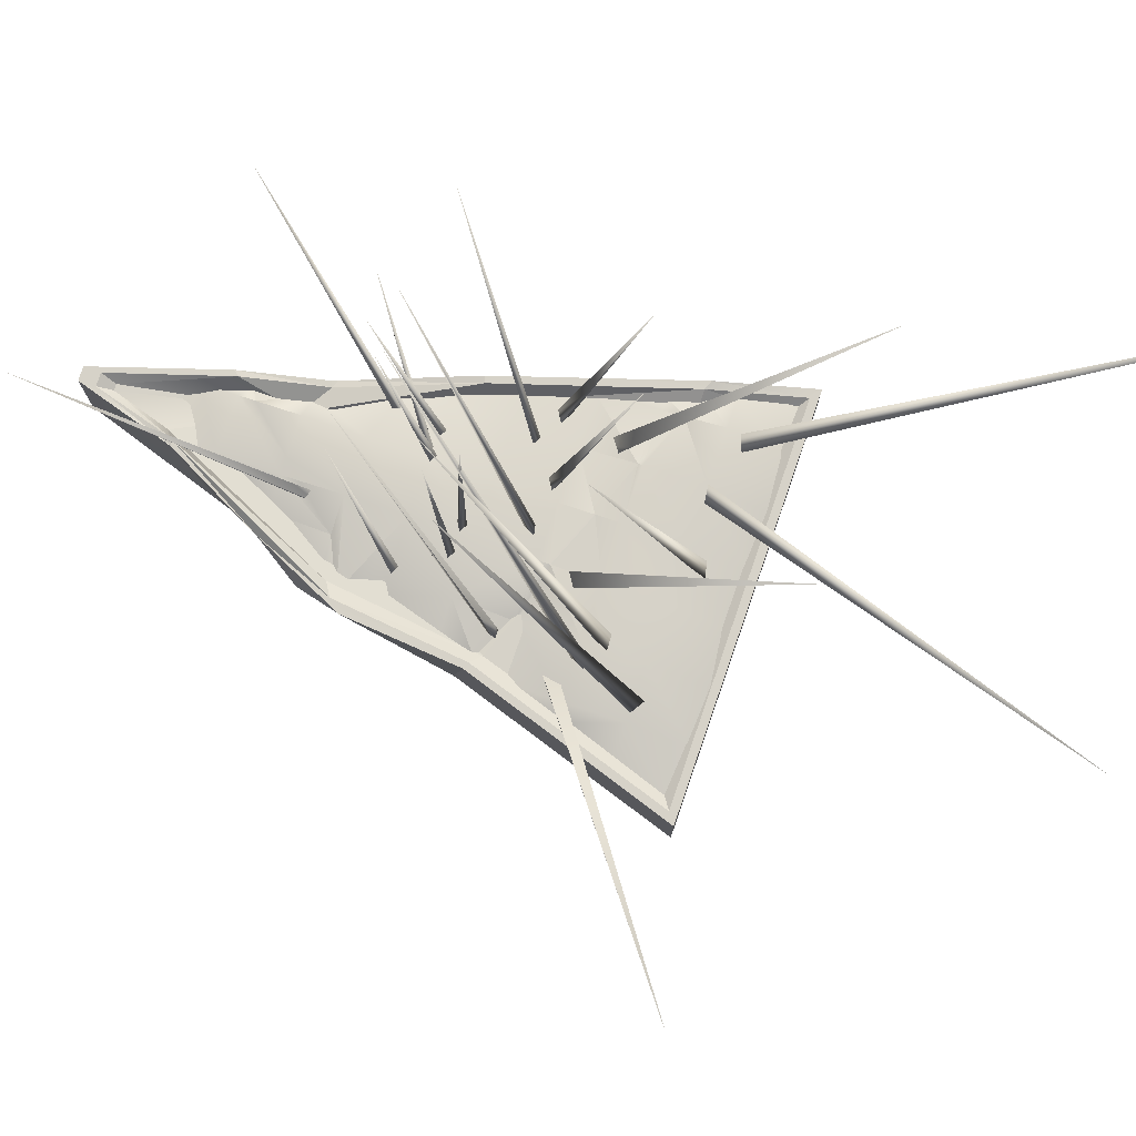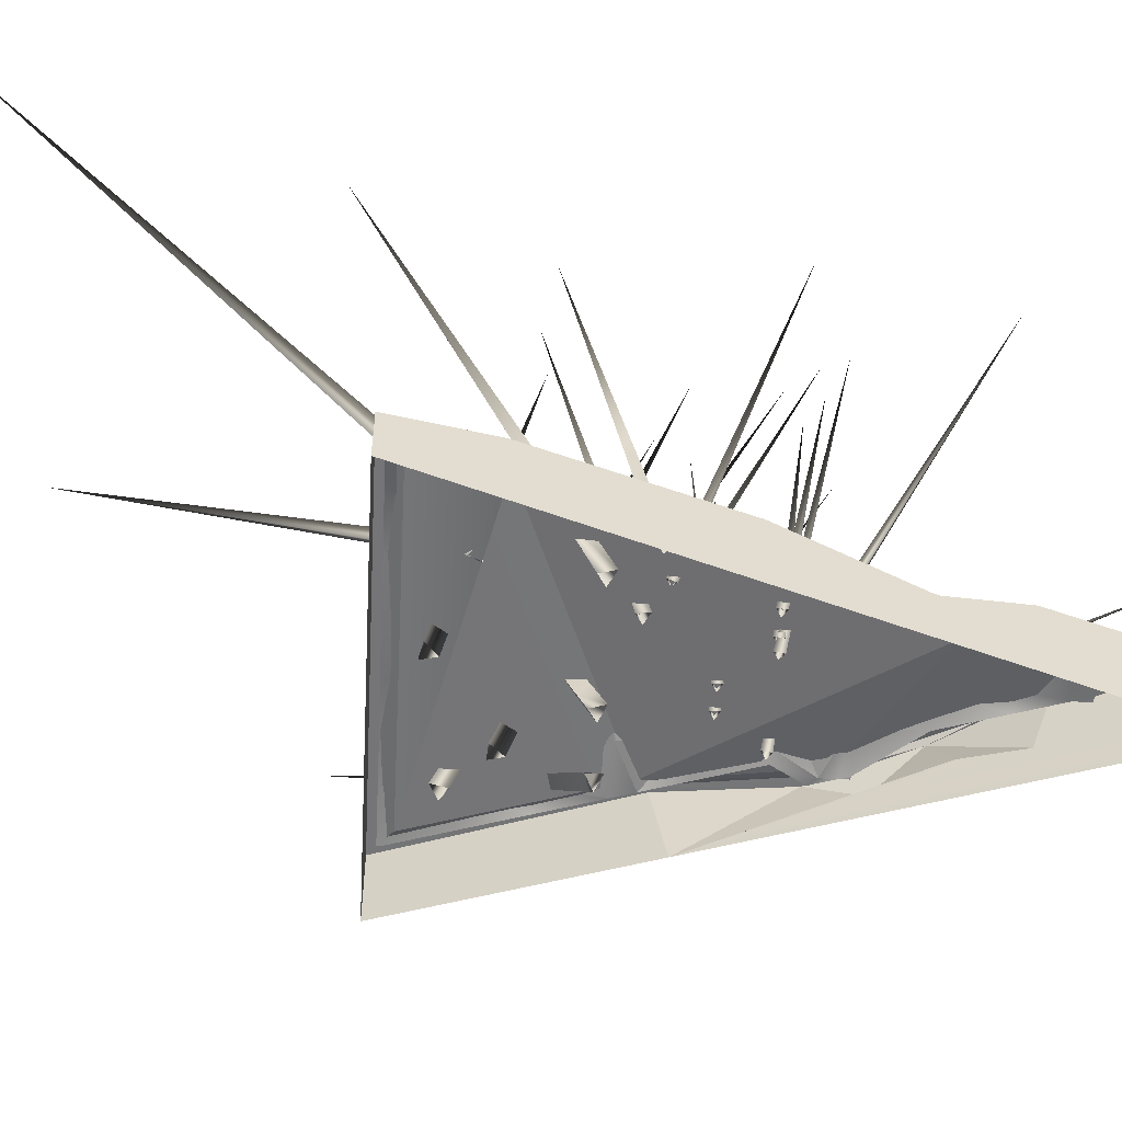
<metadata>
{"format":"obj","ext":"obj","renderer":"f3d","projection":"perspective","resolution":1024,"background":"white","views":[{"elev":78.3,"azim":109.0,"up":"+Z"},{"elev":-56.6,"azim":-93.0,"up":"+Z"}]}
</metadata>
<code>
g Hydra_Spikes_Radiator_destroyed
v 0.004996 -4.134 0.2972
v -0.7358 -2.871 -0.0525
v 1.043 -1.892 0.2465
v -0.2166 -4.863 0.3134
v -0.7358 -2.871 -0.0525
v 0.004996 -4.134 0.2972
v -0.2959 -4.863 0.3134
v -0.7358 -2.871 -0.0525
v 0.2325 -3.98 0.5945
v -0.1735 -5.045 0.4264
v 0.1404 -4.026 0.5989
v 0.2325 -3.98 0.5945
v -0.1688 -5.255 0.4264
v -0.3436 -5.255 0.4264
v -0.339 -5.045 0.4264
v -0.8612 -3.656 0.3939
v -0.8021 -3.593 0.3957
v -2.502 1.416 0.291
v -2.748 2.51 0.00788
v -2.385 1.372 0.2908
v -2.502 1.416 0.291
v -2.889 2.611 0.00788
v 2.377 2.611 0.2667
v 2.236 2.51 0.2667
v 1.49 -0.1286 0.3223
v 1.405 -0.09572 0.3218
v 1.364 -1.621 0.3516
v 1.226 -1.775 0.3563
v 0.8287 -2.785 0.381
v 0.1404 -4.026 0.5989
v -0.2166 -4.863 0.3134
v 0.004996 -4.134 0.2972
v 0.1404 -4.026 0.5989
v -0.1735 -5.045 0.4264
v -2.385 1.372 0.2908
v -2.514 2.338 -0.1051
v -2.216 1.37 0.1752
v -2.385 1.372 0.2908
v -2.748 2.51 0.00788
v 0.07965 -2.023 0.3621
v 1.122 -1.755 0.1786
v 0.5302 -2.023 0.237
v 0.07964 -1.267 0.3963
v 1.122 -1.755 0.1786
v -0.6213 -2.023 0.3373
v -0.6213 -2.779 0.3486
v -1.004 -2.779 -0.1914
v -1.242 -2.023 0.03444
v -1.322 -1.767 0.1069
v -0.1277 -2.779 0.2894
v -0.6213 -3.327 0.3044
v -0.6213 -3.534 0.2877
v 0.07965 -2.556 0.2933
v 0.07965 -2.779 0.2646
v -0.6213 -1.267 0.3621
v -1.322 -1.267 0.1786
v -1.48 -1.267 0.1786
v -1.322 -0.5119 0.3003
v -1.717 -0.5119 0.1786
v -0.6213 -0.5119 0.3292
v -1.322 0.2437 0.1786
v -1.955 0.2437 0.1786
v -1.322 0.9453 0.3266
v -0.6213 0.2437 0.295
v -0.6213 0.6807 0.3198
v 0.07966 -0.5119 0.3823
v 0.7806 -0.5119 0.3823
v 0.07965 0.2437 0.3544
v 0.07964 0.4001 0.3426
v 0.7806 -1.267 0.1787
v 1.122 -1.755 0.1786
v 0.9832 -1.267 0.1787
v 1.122 -1.755 0.1786
v 1.217 -1.651 0.1786
v 1.122 -1.946 0.1786
v 1.226 -0.5119 0.1786
v 1.387 -0.01081 0.1786
v 0.7806 0.2173 0.1857
v 0.6894 0.2437 0.2015
v 0.7806 0.2436 0.1786
v 0.07964 0.4001 0.3426
v -0.6213 0.6807 0.3198
v -1.322 0.9453 0.3266
v -0.6213 0.9992 0.3379
v 1.387 -0.01081 0.1786
v 0.7806 0.2173 0.1857
v 0.07964 0.4001 0.3426
v 0.6894 0.2437 0.2015
v 1.387 -0.01081 0.1786
v 1.469 0.2436 0.1786
v 1.482 0.9992 0.3211
v 1.482 0.2841 0.1786
v 1.711 0.9992 0.1787
v 0.7806 0.9992 0.3839
v 0.07964 0.4001 0.3426
v 1.482 1.755 0.3174
v 1.954 1.755 0.1786
v 2.183 2.51 0.1786
v 2.183 2.467 0.1786
v 1.482 2.51 0.1786
v 0.7806 1.755 0.3839
v 0.7806 2.51 0.1786
v 0.07963 0.9992 0.2975
v 0.07966 1.755 0.3839
v 0.07961 2.51 0.04439
v -0.6213 1.755 0.3394
v -0.6213 2.51 0.01188
v -0.6213 0.6807 0.3198
v -1.322 1.755 0.3839
v -1.322 2.51 0.02581
v -1.322 0.9992 0.3379
v -2.023 1.256 0.2484
v -2.023 1.755 0.3839
v -2.023 1.256 0.2484
v -2.023 2.51 -0.08017
v -2.431 1.755 0.1786
v -2.668 2.51 -0.08017
v -2.322 1.408 0.1786
v -0.6213 0.6807 0.3198
v 0.07964 0.4001 0.3426
v -2.193 0.9992 0.1786
v -2.023 0.9992 0.1786
v -2.023 0.4602 0.1786
v -1.322 0.9453 0.3266
v -2.023 1.256 0.2484
v -2.322 1.408 0.1786
v -1.322 0.9453 0.3266
v -1.441 0.9992 0.311
v -2.023 1.256 0.2484
v -1.441 0.9992 0.311
v -0.6213 0.6807 0.3198
v -1.322 0.9453 0.3266
v -0.7999 -3.427 0.1787
v -0.6213 -3.327 0.3044
v -0.7999 -3.427 0.1787
v -0.7662 -3.534 0.1787
v -0.6213 -3.995 0.1787
v 0.07965 -3.534 0.3246
v 0.07965 -4.081 0.1786
v 0.2552 -3.534 0.1786
v 0.4979 -2.779 0.1786
v 0.5302 -2.023 0.237
v 0.01255 -4.29 0.1786
v 0.07965 -4.29 0.1786
v -0.5284 -4.29 0.1787
v -0.2301 -5.045 0.3383
v -0.2907 -5.045 0.3383
v 0.5302 -2.023 0.237
v 1.082 -2.071 0.1786
v 0.07965 -2.556 0.2933
v 0.5302 -2.023 0.237
v 1.122 -2.071 0.1786
v 0.5302 -2.023 0.237
v 1.122 -1.755 0.1786
v 1.363 1.914 -0.1145
v 1.242 -0.3565 6.674
v 1.182 2.013 -0.08125
v 1.182 2.013 -0.08125
v 1.242 -0.3565 6.674
v 1.182 1.815 -0.1477
v 1.182 1.815 -0.1477
v 1.242 -0.3565 6.674
v 1.363 1.914 -0.1145
v -0.4885 1.955 -0.335
v 0.498 0.9262 6.681
v -0.4245 2.153 -0.3117
v -0.4245 2.153 -0.3117
v 0.498 0.9262 6.681
v -0.6274 2.106 -0.2902
v -0.6274 2.106 -0.2902
v 0.498 0.9262 6.681
v -0.4885 1.955 -0.335
v -1.825 1.993 0.301
v -3.704 7.007 5.054
v -1.97 2.068 0.1694
v -1.97 2.068 0.1694
v -3.704 7.007 5.054
v -2.021 1.918 0.3071
v -2.021 1.918 0.3071
v -3.704 7.007 5.054
v -1.825 1.993 0.301
v -1.231 1.582 0.1543
v 1.168 6.377 4.899
v -1.359 1.728 0.07579
v -1.359 1.728 0.07579
v 1.168 6.377 4.899
v -1.424 1.606 0.2327
v -1.424 1.606 0.2327
v 1.168 6.377 4.899
v -1.231 1.582 0.1543
v 0.7273 1.294 -0.2143
v 0.5898 -0.6822 6.666
v 0.8166 1.474 -0.1574
v 0.8166 1.474 -0.1574
v 0.5898 -0.6822 6.666
v 0.6078 1.459 -0.166
v 0.6078 1.459 -0.166
v 0.5898 -0.6822 6.666
v 0.7273 1.294 -0.2143
v 1.074 1.128 0.3543
v -0.5891 -1.57 4.759
v 0.9252 1.123 0.2979
v 0.9252 1.123 0.2979
v -0.5891 -1.57 4.759
v 1.027 1.006 0.2646
v 1.027 1.006 0.2646
v -0.5891 -1.57 4.759
v 1.074 1.128 0.3543
v -1.088 -0.1639 0.1104
v -2.763 -1.594 3.549
v -1.19 -0.1079 0.08573
v -1.19 -0.1079 0.08573
v -2.763 -1.594 3.549
v -1.173 -0.2199 0.04777
v -1.173 -0.2199 0.04777
v -2.763 -1.594 3.549
v -1.088 -0.1639 0.1104
v -0.1677 0.1232 0.33
v -1.514 -1.795 3.674
v -0.2787 0.1202 0.2857
v -0.2787 0.1202 0.2857
v -1.514 -1.795 3.674
v -0.2033 0.02994 0.2643
v -0.2033 0.02994 0.2643
v -1.514 -1.795 3.674
v -0.1677 0.1232 0.33
v 0.7517 -1.2 -0.05237
v 0.3642 -1.889 3.954
v 0.6485 -1.14 -0.05021
v 0.6485 -1.14 -0.05021
v 0.3642 -1.889 3.954
v 0.6485 -1.258 -0.07047
v 0.6485 -1.258 -0.07047
v 0.3642 -1.889 3.954
v 0.7517 -1.2 -0.05237
v -0.5192 -1.198 -0.1914
v -1.626 -2.056 3.644
v -0.6224 -1.14 -0.2062
v -0.6224 -1.14 -0.2062
v -1.626 -2.056 3.644
v -0.6158 -1.257 -0.2305
v -0.6158 -1.257 -0.2305
v -1.626 -2.056 3.644
v -0.5192 -1.198 -0.1914
v -0.5801 -1.198 -0.06249
v -0.6491 -1.692 3.99
v -0.6836 -1.139 -0.05527
v -0.6836 -1.139 -0.05527
v -0.6491 -1.692 3.99
v -0.6836 -1.258 -0.06972
v -0.6836 -1.258 -0.06972
v -0.6491 -1.692 3.99
v -0.5801 -1.198 -0.06249
v -0.9038 -1.198 -0.06251
v -0.9728 -1.89 3.961
v -1.007 -1.139 -0.05239
v -1.007 -1.139 -0.05239
v -0.9728 -1.89 3.961
v -1.007 -1.257 -0.07264
v -1.007 -1.257 -0.07264
v -0.9728 -1.89 3.961
v -0.9038 -1.198 -0.06251
v -0.9887 -1.764 0.01951
v -2.331 -3.677 3.368
v -1.067 -1.675 0.04074
v -1.067 -1.675 0.04074
v -2.331 -3.677 3.368
v -1.099 -1.769 -0.02588
v -1.099 -1.769 -0.02588
v -2.331 -3.677 3.368
v -0.9887 -1.764 0.01951
v 1.972 2.338 0.1537
v -2.216 1.37 0.1752
v -2.514 2.338 -0.1051
v -2.216 1.37 0.1752
v 1.268 0.02029 0.2051
v 1.405 -0.09572 0.3218
v 1.972 2.338 0.1537
v 2.236 2.51 0.2667
v 1.405 -0.09572 0.3218
v 1.268 0.02029 0.2051
v -1.113 -2.616 0.005022
v -0.7358 -2.871 -0.0525
v -0.8021 -3.593 0.3957
v -1.639 -0.9677 0.3402
v -0.7358 -2.871 -0.0525
v -1.113 -2.616 0.005022
v -2.385 1.372 0.2908
v -2.216 1.37 0.1752
v -0.7358 -2.871 -0.0525
v -2.322 1.408 0.1786
v -2.023 1.755 0.3839
v -2.023 1.256 0.2484
v 1.268 0.02029 0.2051
v -0.7358 -2.871 -0.0525
v -2.216 1.37 0.1752
v -0.7358 -2.871 -0.0525
v 1.268 0.02029 0.2051
v 1.043 -1.892 0.2465
v 1.49 -0.1286 0.3223
v 1.435 -0.2973 -0.7464
v 1.364 -1.621 0.3516
v 1.226 -1.775 0.3563
v 1.268 0.02029 0.2051
v 1.405 -0.09572 0.3218
v 1.268 0.02029 0.2051
v 1.226 -1.775 0.3563
v 1.043 -1.892 0.2465
v -0.6213 -3.327 0.3044
v -1.004 -2.779 -0.1914
v -0.6213 -2.779 0.3486
v -1.004 -2.779 -0.1914
v -0.6213 -3.327 0.3044
v -0.7999 -3.427 0.1787
v -0.8021 -3.593 0.3957
v -0.2959 -4.863 0.3134
v -0.339 -5.045 0.4264
v -0.8021 -3.593 0.3957
v -0.7358 -2.871 -0.0525
v 1.435 -0.2973 -0.7464
v 0.5635 -2.992 -0.1702
v 1.17 -2.221 -0.01185
v 1.435 -0.2973 -0.7464
v 1.17 -2.221 -0.01185
v 1.364 -1.621 0.3516
v 1.17 -2.221 -0.01185
v 0.8287 -2.785 0.381
v 1.364 -1.621 0.3516
v 0.8287 -2.785 0.381
v 1.17 -2.221 -0.01185
v 0.5635 -2.992 -0.1702
v 0.3363 -3.694 -0.2432
v 0.8287 -2.785 0.381
v 0.5635 -2.992 -0.1702
v 0.8287 -2.785 0.381
v 0.3363 -3.694 -0.2432
v 0.2325 -3.98 0.5945
v -1.209 -2.582 0.002094
v -1.639 -0.9677 0.3402
v -1.113 -2.616 0.005022
v -1.639 -0.9677 0.3402
v -1.209 -2.582 0.002094
v -1.72 -1.001 0.34
v -0.8612 -3.656 0.3939
v -1.113 -2.616 0.005022
v -0.8021 -3.593 0.3957
v -1.113 -2.616 0.005022
v -0.8612 -3.656 0.3939
v -1.185 -2.656 0.003601
v -1.113 -2.616 0.005022
v -1.185 -2.656 0.003601
v -1.209 -2.582 0.002094
v 0.8287 -2.785 0.381
v 0.1404 -4.026 0.5989
v 1.226 -1.775 0.3563
v 0.2325 -3.98 0.5945
v 0.1404 -4.026 0.5989
v 0.8287 -2.785 0.381
v 0.1404 -4.026 0.5989
v 1.043 -1.892 0.2465
v 1.226 -1.775 0.3563
v 1.043 -1.892 0.2465
v 0.1404 -4.026 0.5989
v 0.004996 -4.134 0.2972
v -0.3436 -5.255 -0.7464
v -0.1688 -5.255 0.4264
v -0.1688 -5.255 -0.7464
v -0.3436 -5.255 0.4264
v 2.377 2.611 -0.7464
v -2.889 2.611 0.00788
v -2.889 2.611 -0.7464
v 2.377 2.611 0.2667
v -2.889 2.611 0.00788
v -2.711 2.062 -0.7464
v -2.889 2.611 -0.7464
v -2.502 1.416 0.291
v -2.141 0.2988 -0.7464
v -2.185 0.4365 -0.2908
v -2.158 0.3515 0.3126
v -2.066 0.06915 0.02092
v -2.143 0.3049 0.3135
v -1.739 -0.9434 0.3389
v -1.811 -0.7197 -0.009831
v -1.713 -1.024 -0.7464
v -1.72 -1.001 0.34
v -1.584 -1.42 -0.2778
v -1.067 -3.021 -0.7464
v -1.289 -2.334 -0.03629
v -1.209 -2.582 0.002094
v -1.185 -2.656 0.003601
v -1.072 -3.003 0.01417
v -0.8612 -3.656 0.3939
v -0.3436 -5.255 -0.7464
v -0.3436 -5.255 0.4264
v -0.339 -5.045 0.4264
v -0.2166 -4.863 0.3134
v -0.1735 -5.045 0.4264
v -0.2959 -4.863 0.3134
v 2.236 2.51 0.2667
v -2.514 2.338 -0.1051
v -2.748 2.51 0.00788
v 1.972 2.338 0.1537
v 0.8629 0.4506 -0.5304
v 0.7241 0.566 -0.414
v 0.695 0.5472 -0.4504
v 0.9327 0.4992 -0.4379
v 4.838 3.221 4.74
v 0.7241 0.566 -0.414
v 0.745 0.3539 -0.3866
v 0.695 0.5472 -0.4504
v 0.8521 0.4289 -0.2525
v 4.838 3.221 4.74
v 0.745 0.3539 -0.3866
v 0.9327 0.4992 -0.4379
v 0.8629 0.4506 -0.5304
v 0.8521 0.4289 -0.2525
v 4.838 3.221 4.74
v 0.21 0.4517 -0.3118
v 0.05034 0.6512 -0.09739
v 0.029 0.5535 -0.3402
v 0.2257 0.5601 -0.05349
v 0.6108 3.218 6.279
v 0.05034 0.6512 -0.09739
v 0.02901 0.3602 -0.2591
v 0.029 0.5535 -0.3402
v 0.06292 0.5268 0.122
v 0.6108 3.218 6.279
v 0.02901 0.3602 -0.2591
v 0.2257 0.5601 -0.05349
v 0.21 0.4517 -0.3118
v 0.06292 0.5268 0.122
v 0.6108 3.218 6.279
v -1.317 0.4576 -0.2979
v -1.567 0.9139 0.5558
v -1.498 0.5487 -0.3515
v -1.41 0.8324 0.5952
v -1.997 3.215 6.274
v -1.567 0.9139 0.5558
v -1.498 0.3555 -0.2704
v -1.498 0.5487 -0.3515
v -1.577 0.8061 0.7607
v -1.997 3.215 6.274
v -1.498 0.3555 -0.2704
v -1.41 0.8324 0.5952
v -1.317 0.4576 -0.2979
v -1.577 0.8061 0.7607
v -1.997 3.215 6.274
v -1.517 -0.0652 -0.01438
v -1.64 0.308 1.718
v -1.655 0.01293 -0.02876
v -1.548 0.2585 1.745
v -1.609 0.9167 5.322
v -1.64 0.308 1.718
v -1.655 -0.1433 -8.225e-06
v -1.655 0.01293 -0.02876
v -1.639 0.228 1.864
v -1.609 0.9167 5.322
v -1.655 -0.1433 -8.225e-06
v -1.548 0.2585 1.745
v -1.517 -0.0652 -0.01438
v -1.639 0.228 1.864
v -1.609 0.9167 5.322
v -0.7228 0.07813 -0.01438
v -0.8507 0.346 1.095
v -0.8604 0.1563 -0.02876
v -0.7424 0.2879 1.125
v -0.8145 1.06 5.322
v -0.8507 0.346 1.095
v -0.8604 4.501e-06 -8.264e-06
v -0.8604 0.1563 -0.02876
v -0.8495 0.2522 1.266
v -0.8145 1.06 5.322
v -0.8604 4.501e-06 -8.264e-06
v -0.7424 0.2879 1.125
v -0.7228 0.07813 -0.01438
v -0.8495 0.2522 1.266
v -0.8145 1.06 5.322
v 1.061 0.09635 0.3586
v 0.9341 0.06132 0.3641
v 0.9485 0.09108 0.318
v 0.9451 -0.1201 0.6892
v -0.08682 -2.05 3.637
v 0.9485 0.09108 0.318
v 0.9341 0.06132 0.3641
v 0.9595 0.07896 0.3139
v 1.027 0.005267 0.2891
v -0.08682 -2.05 3.637
v 0.9451 -0.1201 0.6892
v 1.027 0.005267 0.2891
v -0.08682 -2.05 3.637
v 1.041 0.04473 0.3192
v 1.061 0.09635 0.3586
v 0.391 -0.6794 0.06658
v 0.3062 -0.7418 2.278
v 0.2875 -0.6197 0.06901
v 0.3533 -0.7699 2.296
v 0.322 -0.8451 4.146
v 0.3062 -0.7418 2.278
v 0.2875 -0.7391 0.06416
v 0.2875 -0.6197 0.06901
v 0.3071 -0.7993 2.383
v 0.322 -0.8451 4.146
v 0.2875 -0.7391 0.06416
v 0.3533 -0.7699 2.296
v 0.391 -0.6794 0.06658
v 0.3071 -0.7993 2.383
v 0.322 -0.8451 4.146
v 0.06733 -0.6794 0.06658
v -0.01794 -0.5897 2.227
v -0.03621 -0.6196 0.06488
v 0.0305 -0.6174 2.243
v -0.001713 -0.5632 4.148
v -0.01794 -0.5897 2.227
v -0.03621 -0.7391 0.06828
v -0.03621 -0.6196 0.06488
v -0.01715 -0.6419 2.322
v -0.001713 -0.5632 4.148
v -0.03621 -0.7391 0.06828
v 0.0305 -0.6174 2.243
v 0.06733 -0.6794 0.06658
v -0.01715 -0.6419 2.322
v -0.001713 -0.5632 4.148
v 0.4575 -5.462 2.726
v 0.2255 -2.296 0.1586
v 0.2348 -2.298 0.1547
v 0.1596 -2.585 0.4476
v 0.1272 -2.272 0.1994
v 0.1596 -2.585 0.4476
v 0.1366 -2.346 0.1066
v 0.1272 -2.272 0.1994
v 0.1381 -2.361 0.1188
v 0.4575 -5.462 2.726
v 0.1366 -2.346 0.1066
v 0.1381 -2.361 0.1188
v 0.1671 -2.331 0.1215
v 0.2348 -2.298 0.1547
v 0.4575 -5.462 2.726
v 1.658 0.3899 -0.7464
v 2.377 2.611 0.2667
v 2.377 2.611 -0.7464
v 1.49 -0.1286 0.3223
v 1.435 -0.2973 -0.7464
v 0.3363 -3.694 -0.2432
v 0.5635 -2.992 -0.1702
v -0.1688 -5.255 -0.7464
v 0.04648 -4.59 0.1224
v 0.2325 -3.98 0.5945
v -0.1688 -5.255 0.4264
v -2.385 1.372 0.2908
v -2.158 0.3515 0.3126
v -2.502 1.416 0.291
v -2.062 0.3576 0.3122
v -2.143 0.3049 0.3135
v -1.739 -0.9434 0.3389
v -1.639 -0.9677 0.3402
v -1.72 -1.001 0.34
v -2.062 0.3576 0.3122
v -0.7358 -2.871 -0.0525
v -1.639 -0.9677 0.3402
v -2.385 1.372 0.2908
g Hydra_Spikes_Radiator_destroyed_0
f 3 2 1
f 6 5 4
f 4 8 7
f 11 10 9
f 13 12 10
f 13 10 14
f 15 14 10
f 14 15 16
f 17 16 15
f 20 19 18
f 22 21 19
f 22 19 23
f 24 23 19
f 23 24 25
f 26 25 24
f 25 26 27
f 28 27 26
f 27 28 29
f 32 31 30
f 34 33 31
f 37 36 35
f 39 38 36
f 42 41 40
f 40 44 43
f 40 43 45
f 40 45 46
f 46 45 47
f 48 47 45
f 48 45 49
f 50 40 46
f 46 51 50
f 50 51 52
f 53 40 50
f 54 53 50
f 54 50 52
f 45 55 49
f 55 45 43
f 55 56 49
f 56 57 49
f 56 58 57
f 59 57 58
f 55 60 56
f 58 56 60
f 58 61 59
f 62 59 61
f 61 63 62
f 61 58 64
f 60 64 58
f 64 65 61
f 60 55 66
f 43 66 55
f 66 43 67
f 66 68 60
f 64 60 68
f 67 68 66
f 68 69 64
f 70 67 43
f 43 71 70
f 70 72 67
f 70 73 72
f 74 72 73
f 75 74 73
f 76 67 72
f 76 77 67
f 78 68 67
f 79 68 78
f 80 79 78
f 82 64 81
f 82 84 83
f 86 67 85
f 86 85 80
f 88 87 68
f 80 87 88
f 90 80 89
f 80 90 91
f 90 92 91
f 92 93 91
f 94 80 91
f 94 95 80
f 91 93 96
f 91 96 94
f 97 96 93
f 96 97 98
f 97 99 98
f 100 96 98
f 96 100 101
f 101 94 96
f 102 101 100
f 94 101 103
f 103 69 94
f 101 102 104
f 104 103 101
f 105 104 102
f 104 105 106
f 107 106 105
f 103 104 84
f 106 84 104
f 84 108 103
f 106 107 109
f 110 109 107
f 84 106 111
f 109 111 106
f 111 63 84
f 109 112 111
f 109 110 113
f 113 114 109
f 115 113 110
f 113 115 116
f 117 116 115
f 116 118 113
f 120 103 119
f 122 114 121
f 122 121 123
f 62 122 123
f 124 122 62
f 126 121 125
f 128 122 127
f 111 128 127
f 130 129 122
f 111 129 130
f 132 61 131
f 134 133 52
f 136 52 135
f 52 136 137
f 138 52 137
f 138 54 52
f 139 138 137
f 139 140 138
f 138 140 54
f 141 54 140
f 141 142 54
f 143 139 137
f 144 139 143
f 145 143 137
f 143 145 146
f 147 146 145
f 149 148 141
f 54 151 150
f 150 151 40
f 152 75 149
f 149 75 153
f 154 153 75
f 157 156 155
f 160 159 158
f 163 162 161
f 166 165 164
f 169 168 167
f 172 171 170
f 175 174 173
f 178 177 176
f 181 180 179
f 184 183 182
f 187 186 185
f 190 189 188
f 193 192 191
f 196 195 194
f 199 198 197
f 202 201 200
f 205 204 203
f 208 207 206
f 211 210 209
f 214 213 212
f 217 216 215
f 220 219 218
f 223 222 221
f 226 225 224
f 229 228 227
f 232 231 230
f 235 234 233
f 238 237 236
f 241 240 239
f 244 243 242
f 247 246 245
f 250 249 248
f 253 252 251
f 256 255 254
f 259 258 257
f 262 261 260
f 265 264 263
f 268 267 266
f 271 270 269
f 274 273 272
f 276 272 275
f 279 278 277
f 281 280 278
f 284 283 282
f 287 286 285
f 290 289 288
f 293 292 291
f 296 295 294
f 299 298 297
f 302 301 300
f 305 304 303
f 308 307 306
f 311 310 309
f 314 313 312
f 317 316 315
f 319 318 316
f 322 321 320
f 325 324 323
f 328 327 326
f 331 330 329
f 334 333 332
f 337 336 335
f 340 339 338
f 343 342 341
f 346 345 344
f 349 348 347
f 352 351 350
f 355 354 353
f 358 357 356
f 361 360 359
f 364 363 362
f 367 366 365
f 368 365 366
f 371 370 369
f 372 369 370
f 375 374 373
f 376 373 374
f 374 377 376
f 378 376 377
f 376 378 379
f 378 380 379
f 378 377 380
f 381 379 380
f 381 380 382
f 380 377 383
f 383 382 380
f 384 383 377
f 382 383 385
f 386 383 384
f 386 385 383
f 384 387 386
f 386 388 385
f 388 386 387
f 389 385 388
f 389 388 390
f 391 390 388
f 391 388 387
f 392 390 391
f 392 391 387
f 387 393 392
f 394 392 393
f 397 396 395
f 398 395 396
f 401 400 399
f 402 399 400
f 405 404 403
f 406 403 404
f 407 406 404
f 410 409 408
f 411 408 409
f 412 408 411
f 415 414 413
f 416 413 414
f 417 416 414
f 420 419 418
f 421 418 419
f 422 421 419
f 425 424 423
f 426 423 424
f 427 423 426
f 430 429 428
f 431 428 429
f 432 431 429
f 435 434 433
f 436 433 434
f 437 436 434
f 440 439 438
f 441 438 439
f 442 438 441
f 445 444 443
f 446 443 444
f 447 446 444
f 450 449 448
f 451 448 449
f 452 451 449
f 455 454 453
f 456 453 454
f 457 453 456
f 460 459 458
f 461 458 459
f 462 461 459
f 465 464 463
f 466 463 464
f 467 466 464
f 470 469 468
f 471 468 469
f 472 468 471
f 475 474 473
f 476 473 474
f 477 476 474
f 480 479 478
f 481 478 479
f 482 481 479
f 485 484 483
f 485 486 484
f 487 484 486
f 490 489 488
f 491 488 489
f 492 488 491
f 495 494 493
f 496 493 494
f 497 496 494
f 500 499 498
f 501 498 499
f 502 498 501
f 505 504 503
f 506 503 504
f 507 506 504
f 510 509 508
f 511 508 509
f 512 511 509
f 515 514 513
f 516 513 514
f 517 513 516
f 520 519 518
f 521 518 519
f 522 521 519
f 525 524 523
f 526 523 524
f 527 526 524
f 530 529 528
f 531 528 529
f 532 528 531
f 535 534 533
f 535 536 534
f 537 534 536
f 540 539 538
f 541 538 539
f 538 541 542
f 544 543 542
f 545 542 543
f 546 545 543
f 543 547 546
f 548 545 546
f 548 546 547
f 551 550 549
f 552 549 550
f 550 553 552
f 553 554 552
f 555 552 554
f 554 556 555
f 559 558 557
f 557 558 560

</code>
